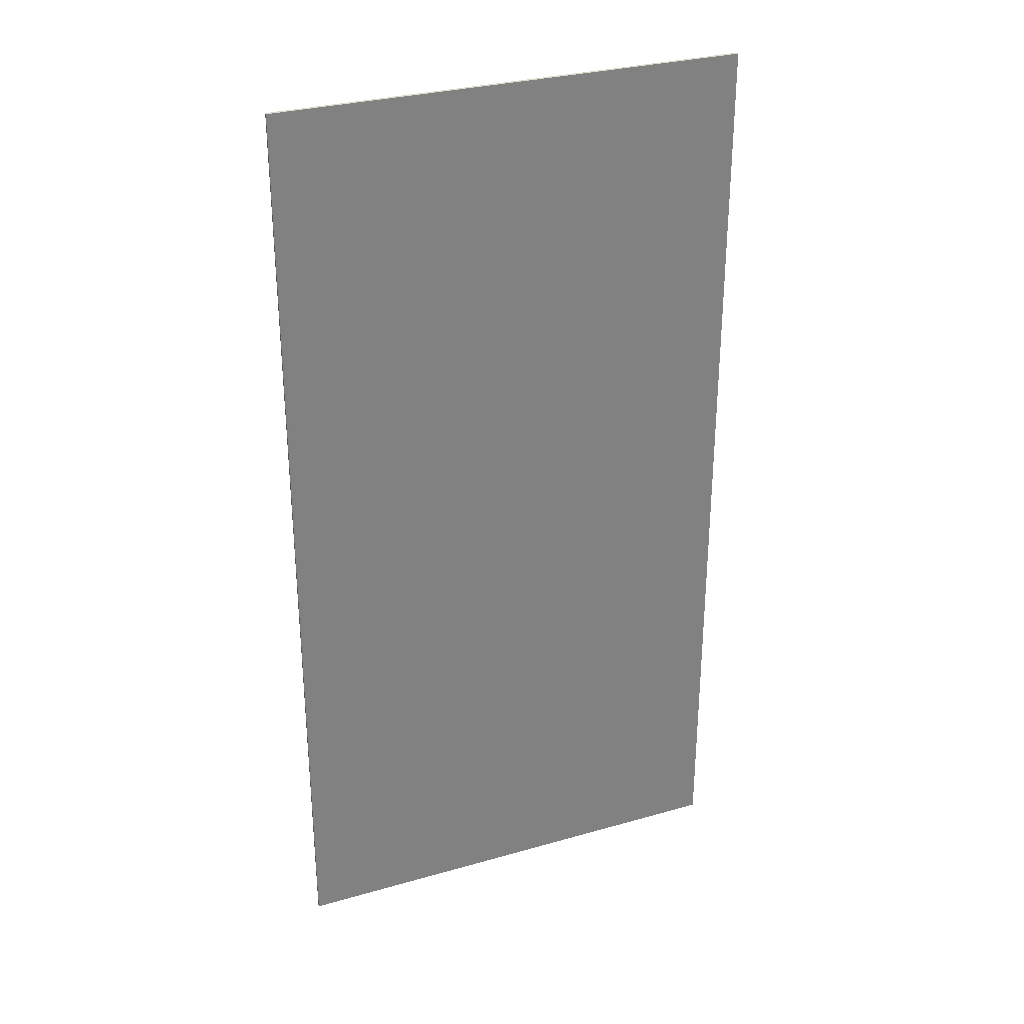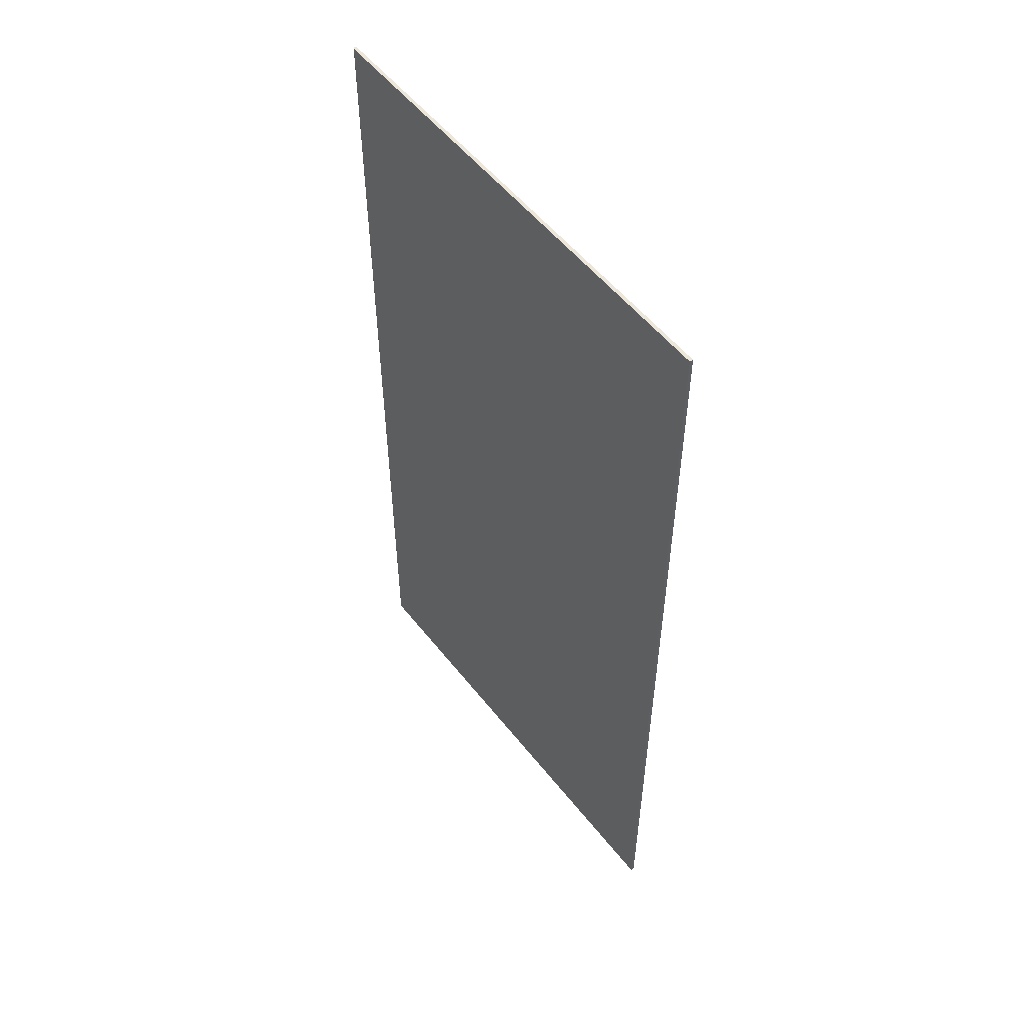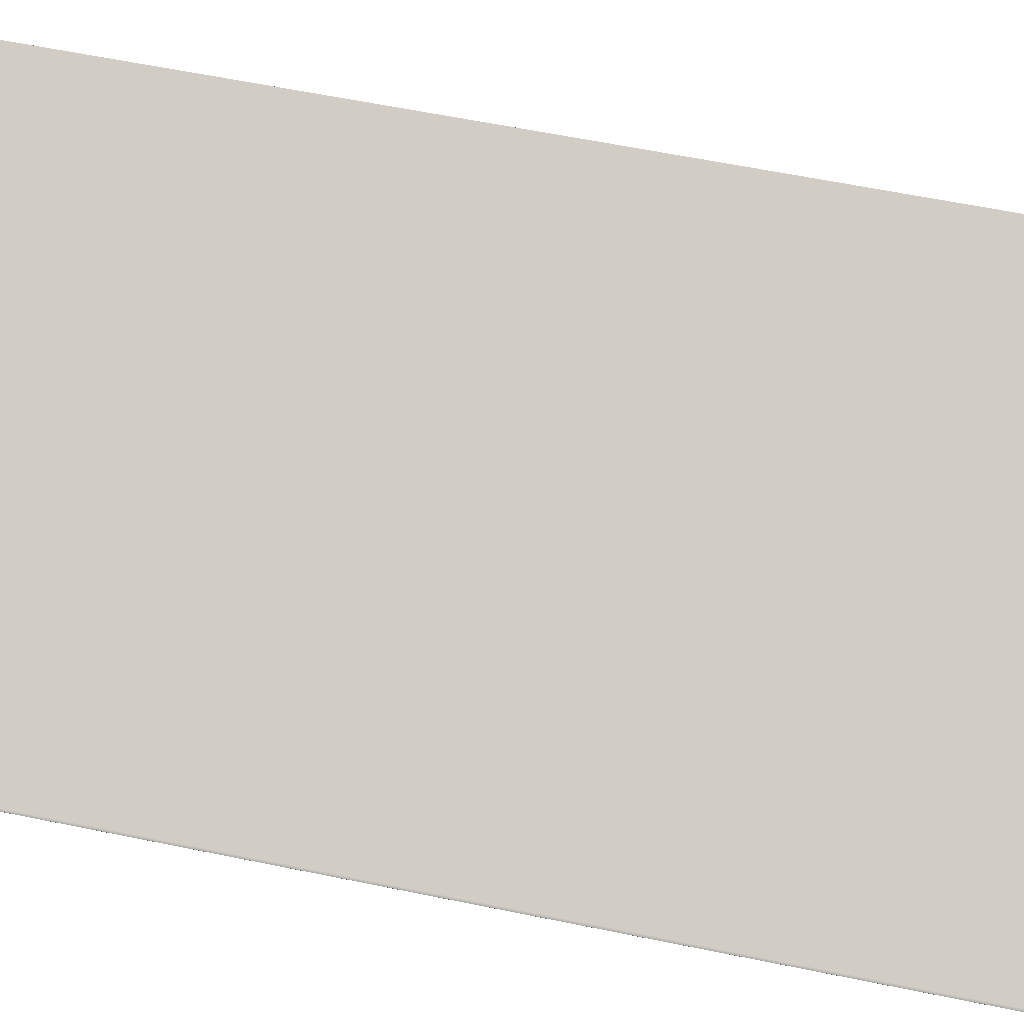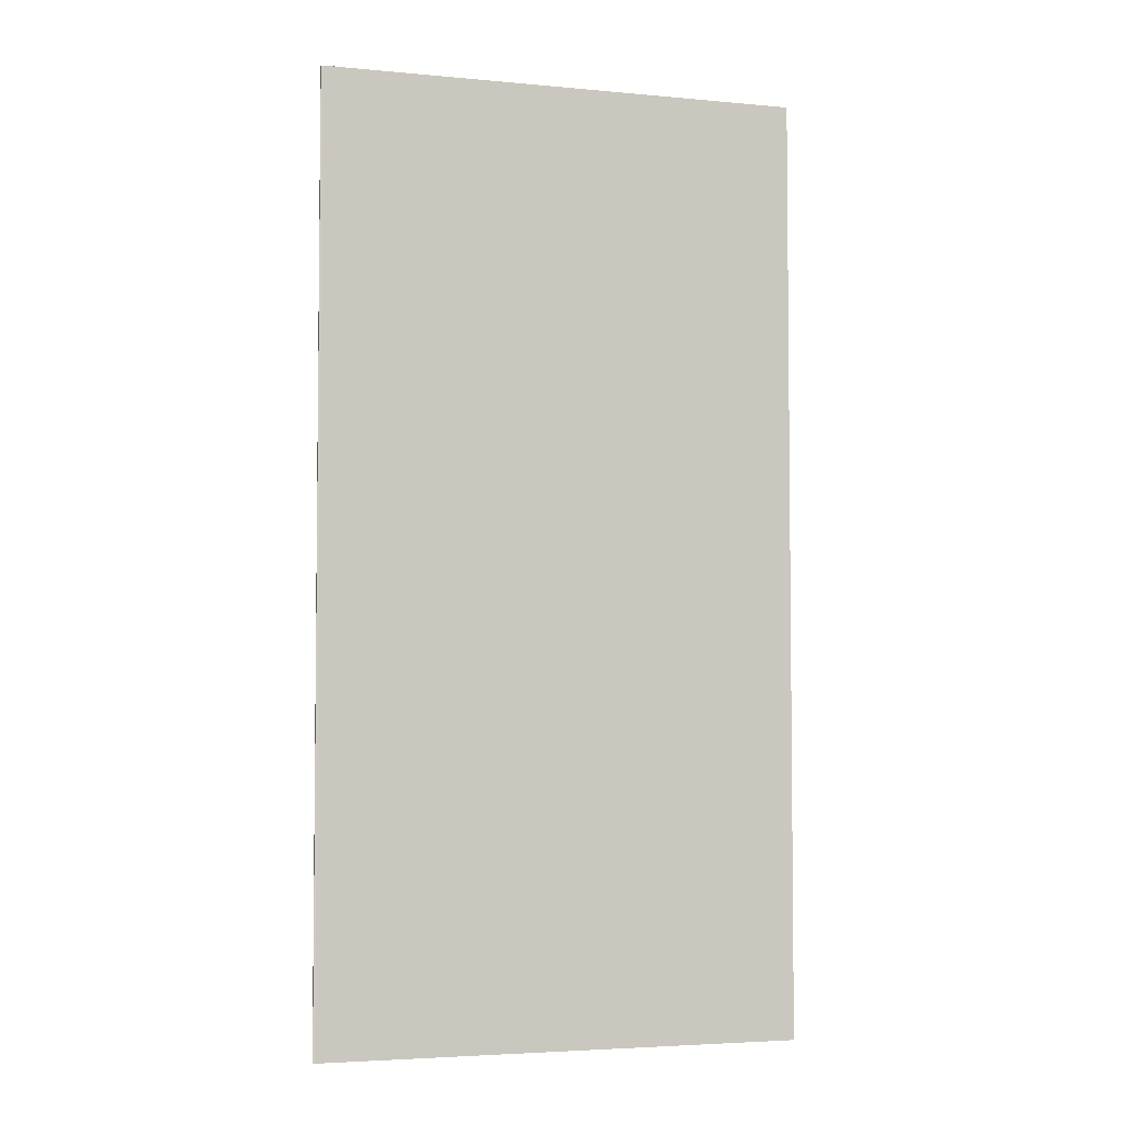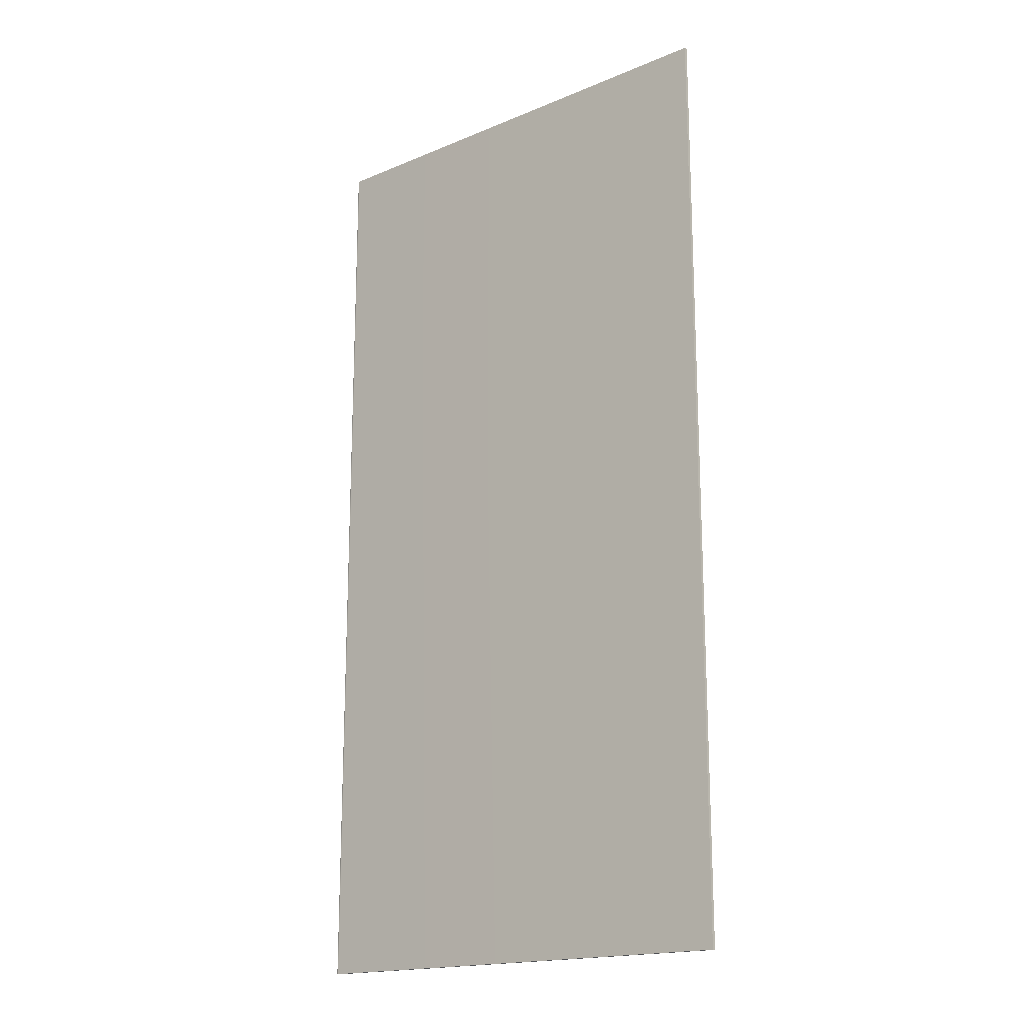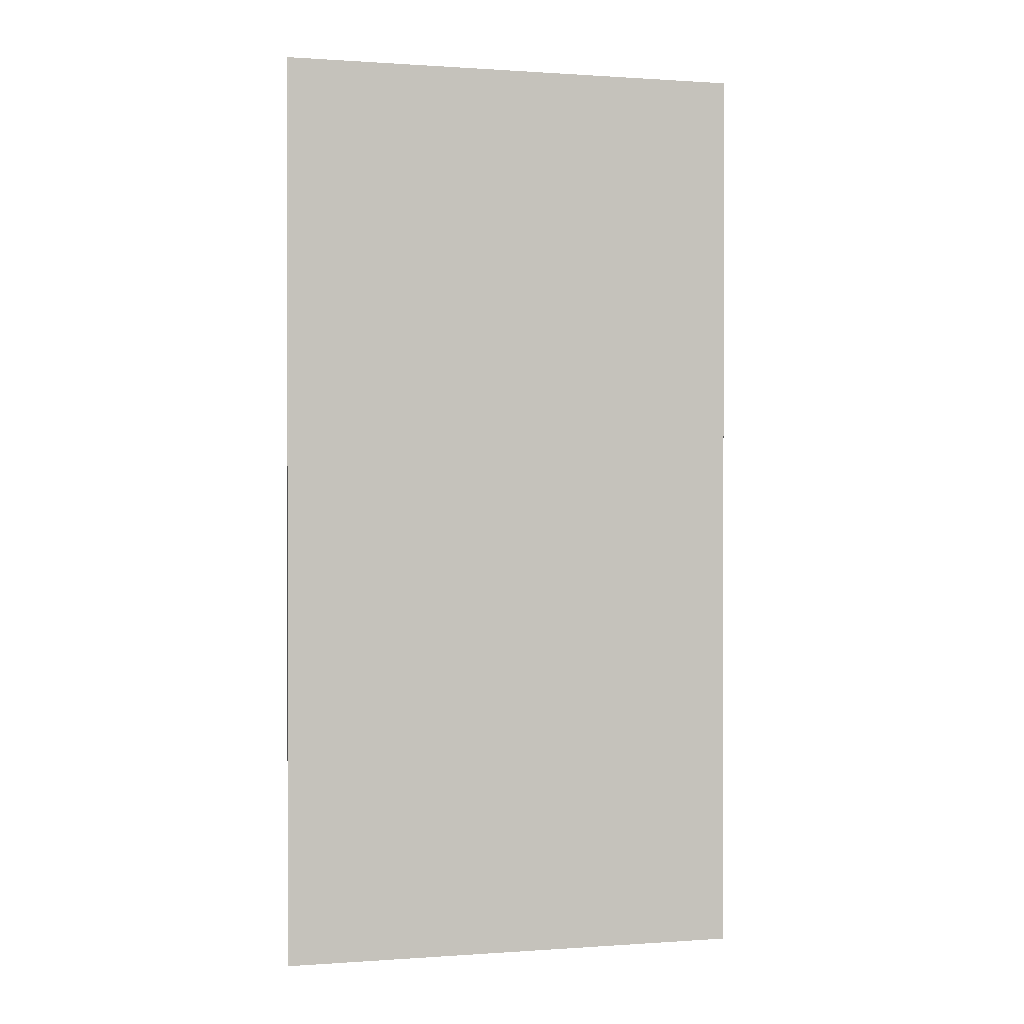
<metadata>
{"format":"obj","ext":"obj","renderer":"f3d","projection":"perspective","resolution":1024,"background":"white","views":[{"elev":30.3,"azim":179.9,"up":"+Y"},{"elev":53.9,"azim":-105.0,"up":"+Y"},{"elev":59.3,"azim":102.0,"up":"+Z"},{"elev":-4.1,"azim":-174.7,"up":"+Y"},{"elev":-17.7,"azim":-118.2,"up":"+Y"},{"elev":0.4,"azim":-172.7,"up":"+Y"}]}
</metadata>
<code>
o Box_11_FlapOuter_1
v -0.293 0.1502 0.0802
v -0.293 -0.1503 0.0802
v -0.2926 0.1502 0.08122
v -0.2926 -0.1503 0.08122
v -0.1506 0.1502 0.02253
v -0.1511 0.1502 0.02304
v -0.1506 -0.1503 0.02253
v -0.1511 -0.1503 0.02304
v -0.1508 0.1502 0.02202
v -0.1515 0.1502 0.02202
v -0.1508 -0.1503 0.02202
v -0.1515 -0.1503 0.02202
f 1 2 4 3
f 5 6 8 7
f 6 5 9 10
f 7 8 12 11
f 10 9 11 12
f 5 7 11 9
f 10 12 2 1
f 3 4 8 6
f 8 4 2 12
f 3 6 10 1

</code>
